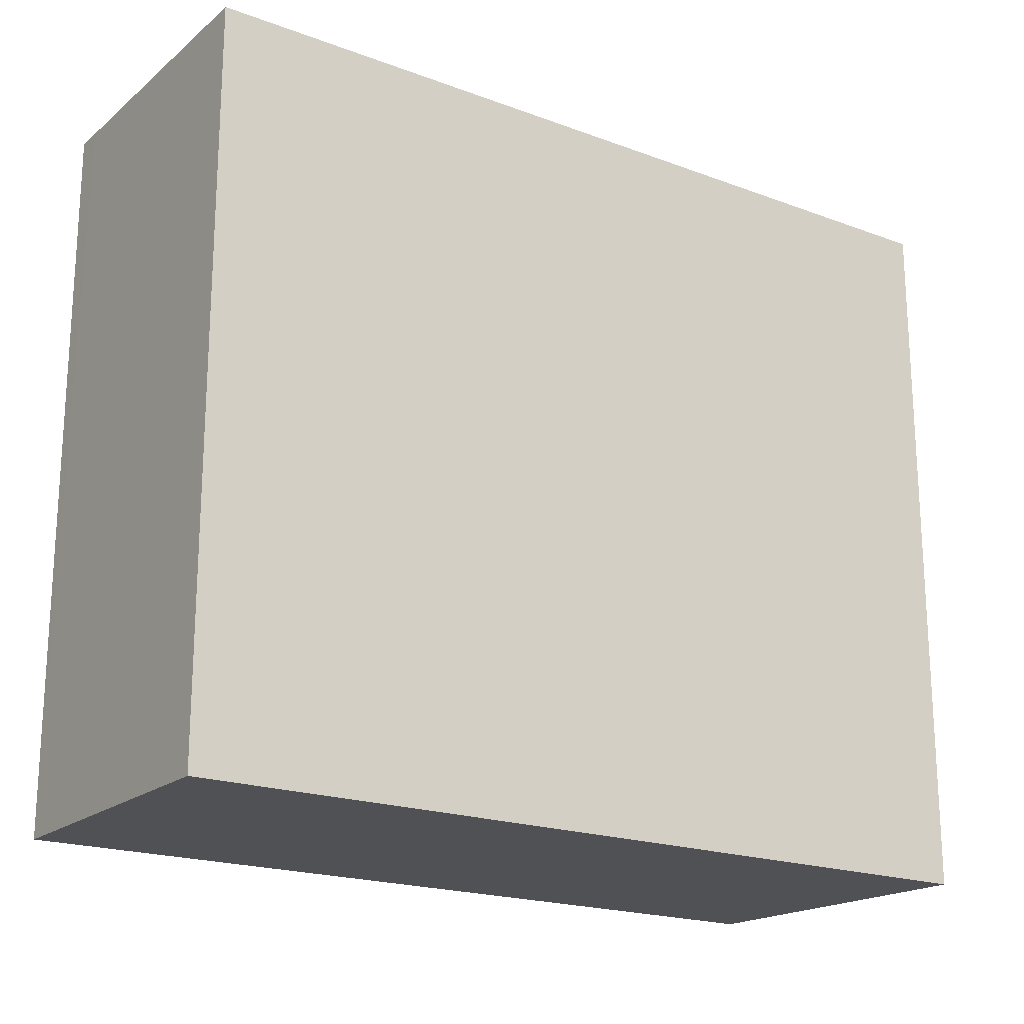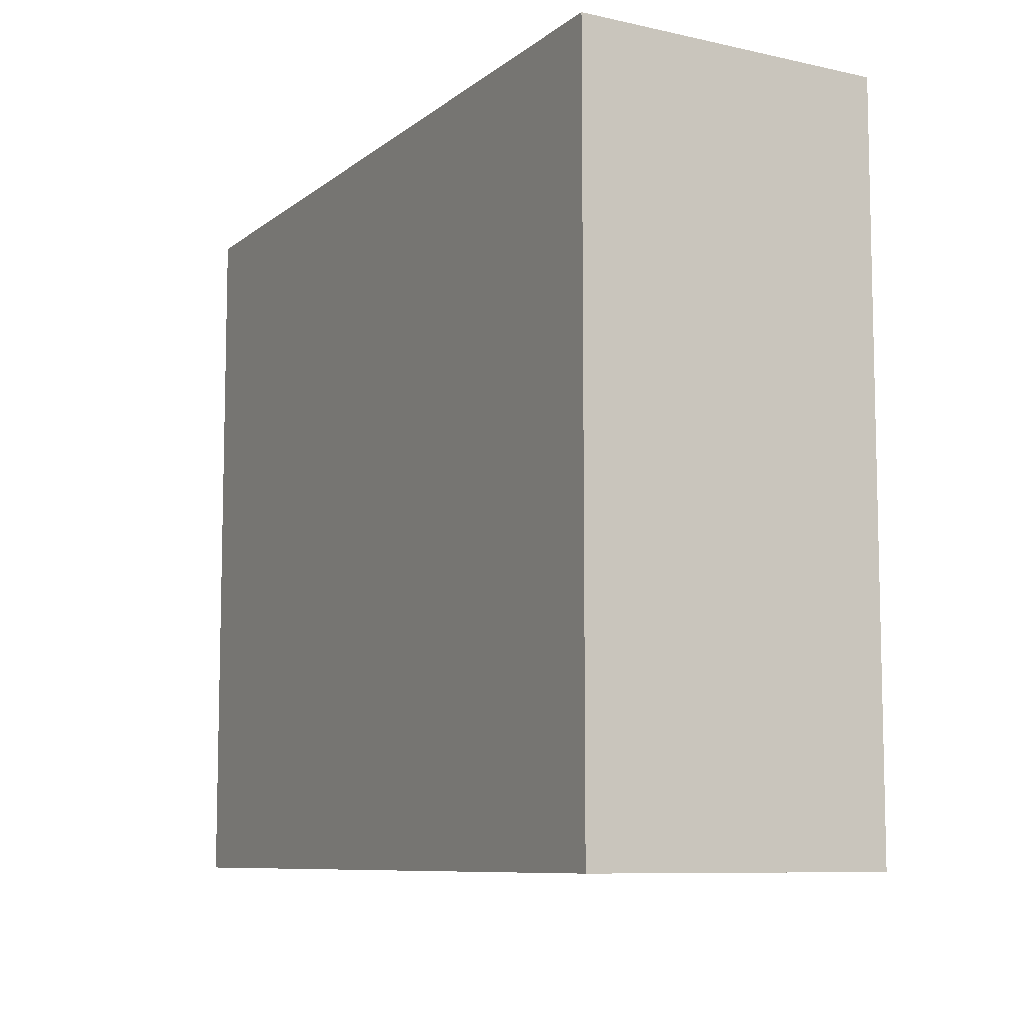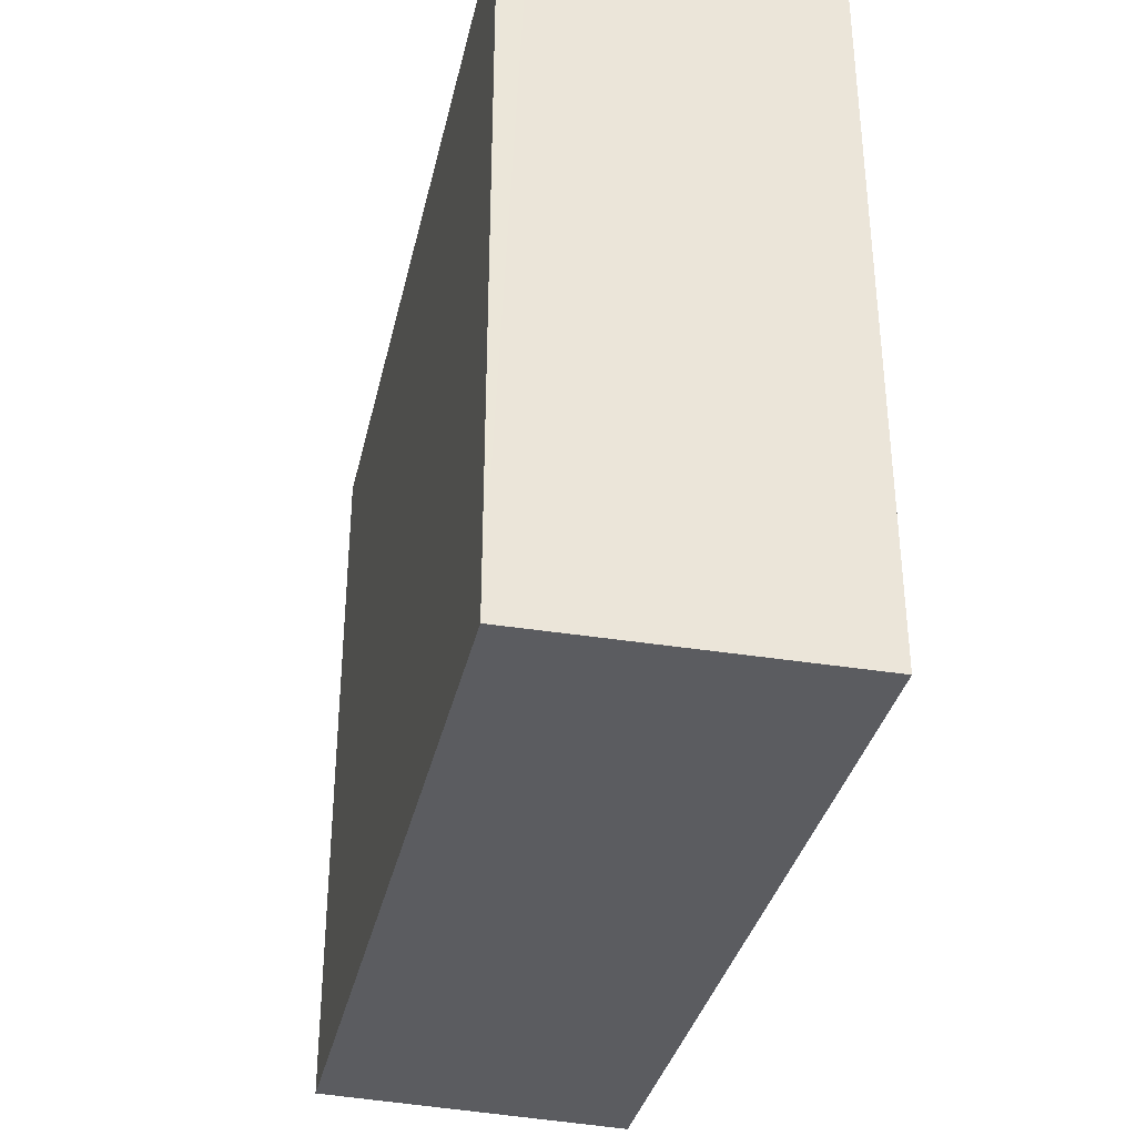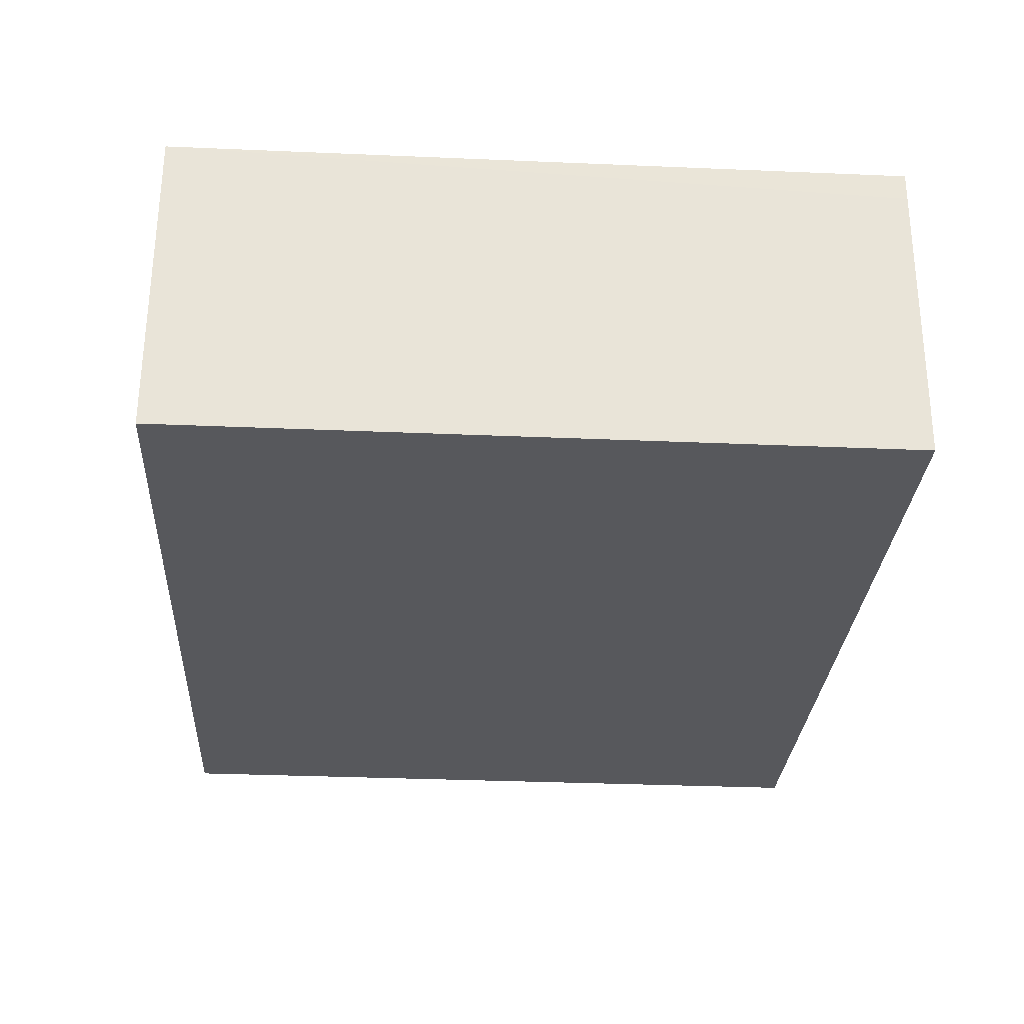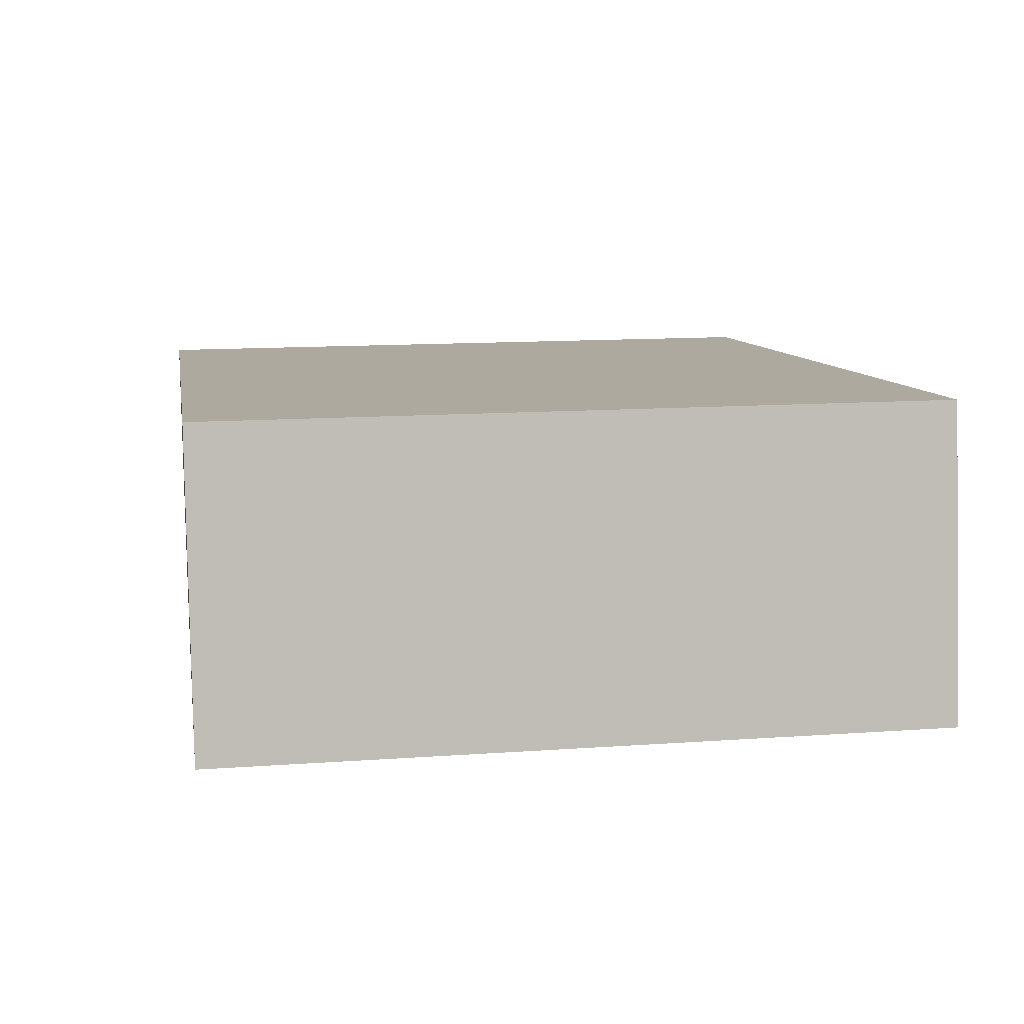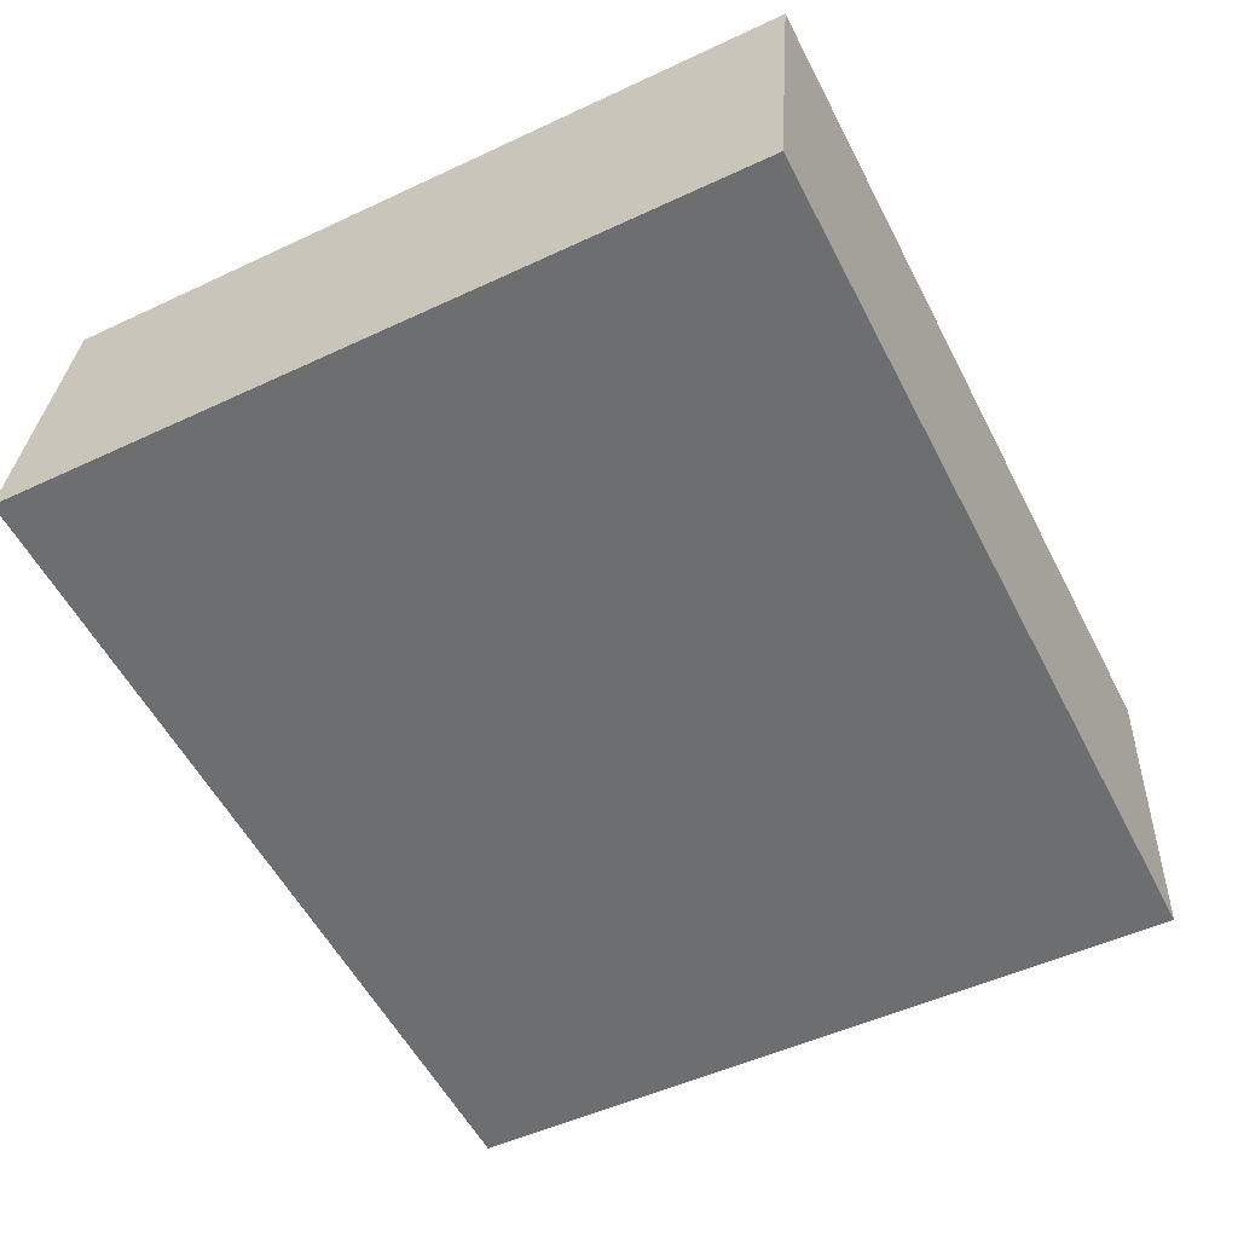
<metadata>
{"format":"obj","ext":"obj","renderer":"f3d","projection":"perspective","resolution":1024,"background":"white","views":[{"elev":-19.7,"azim":149.3,"up":"+Y"},{"elev":-8.6,"azim":-113.5,"up":"+Y"},{"elev":-34.9,"azim":81.4,"up":"+Y"},{"elev":-32.5,"azim":86.6,"up":"+Z"},{"elev":13.0,"azim":-99.3,"up":"+Z"},{"elev":-50.8,"azim":-62.9,"up":"+Z"}]}
</metadata>
<code>
v  4.117 3.411 1.063
v  0.201 3.411 1.467
v  4.125 3.411 1.194
v  4.031 3.411 -0.281
v  0 3.411 2.089e-16
v  4.125 -7.311e-17 1.194
v  4.031 1.721e-17 -0.281
v  4.117 -6.509e-17 1.063
v  0 0 0
v  0.201 -8.983e-17 1.467
g defaultobject
f 1 2 3
f 2 1 4
f 2 4 5
f 6 1 3
f 1 6 4
f 4 6 7
f 7 6 8
f 7 5 4
f 5 7 9
f 9 2 5
f 2 9 10
f 10 3 2
f 3 10 6
f 10 8 6
f 8 10 7
f 7 10 9

</code>
